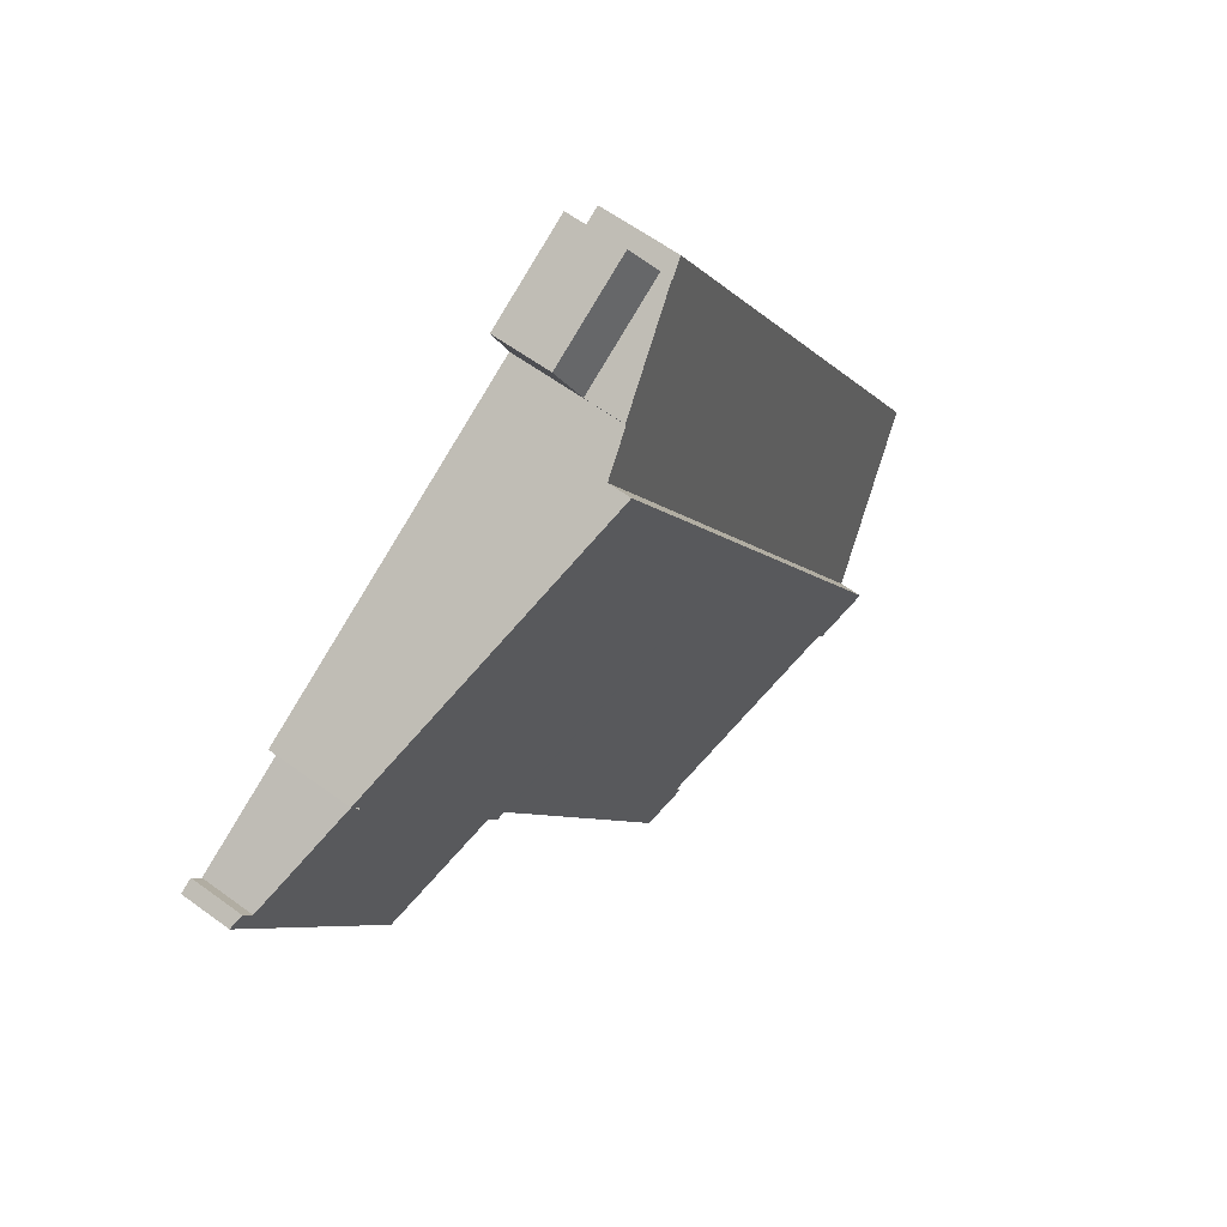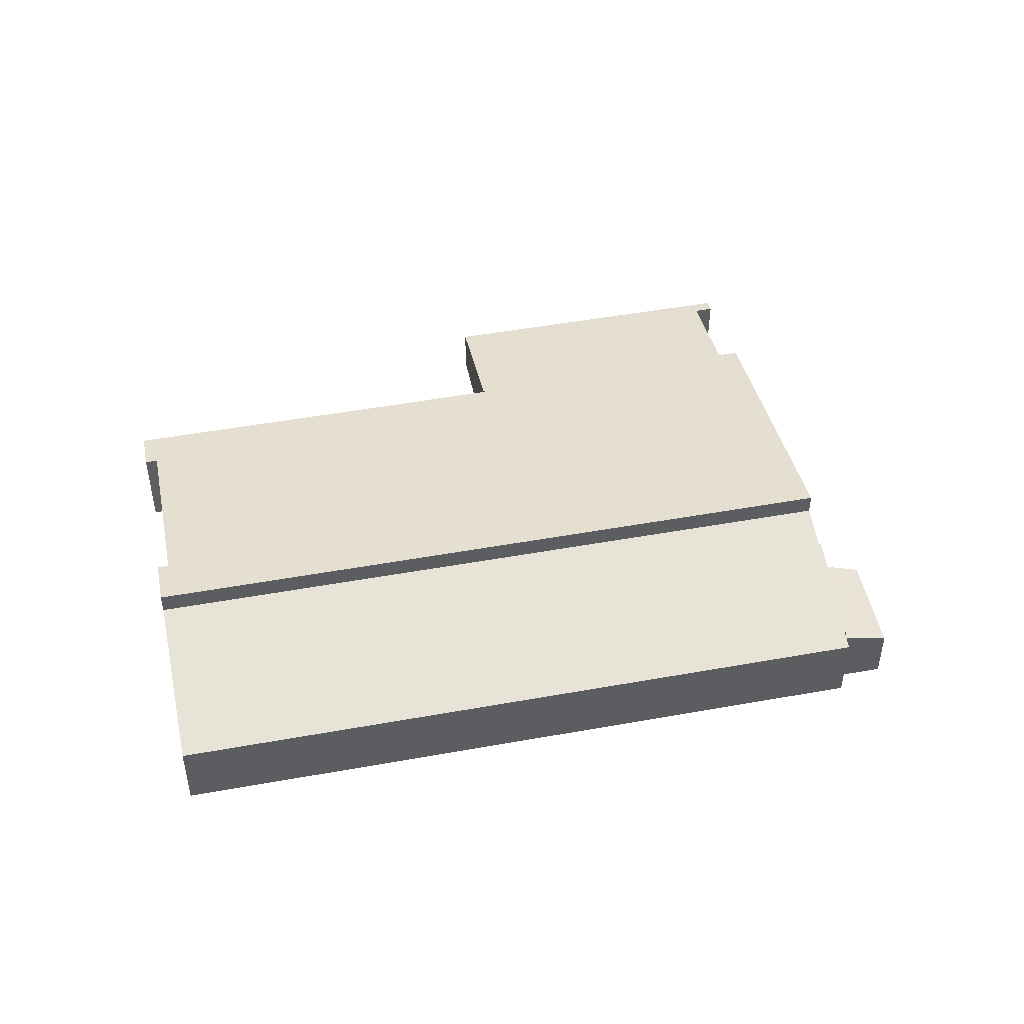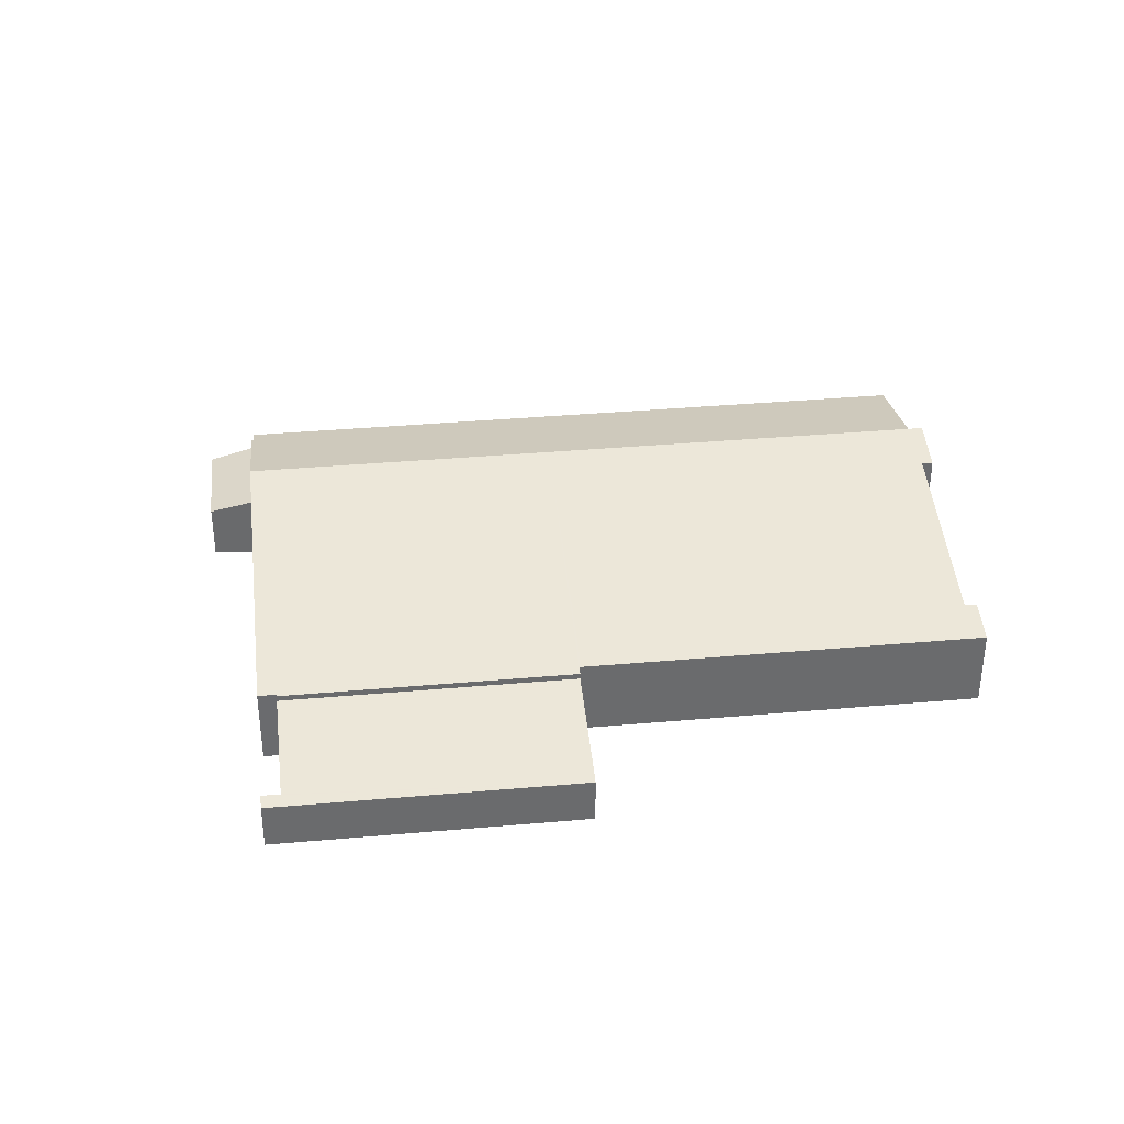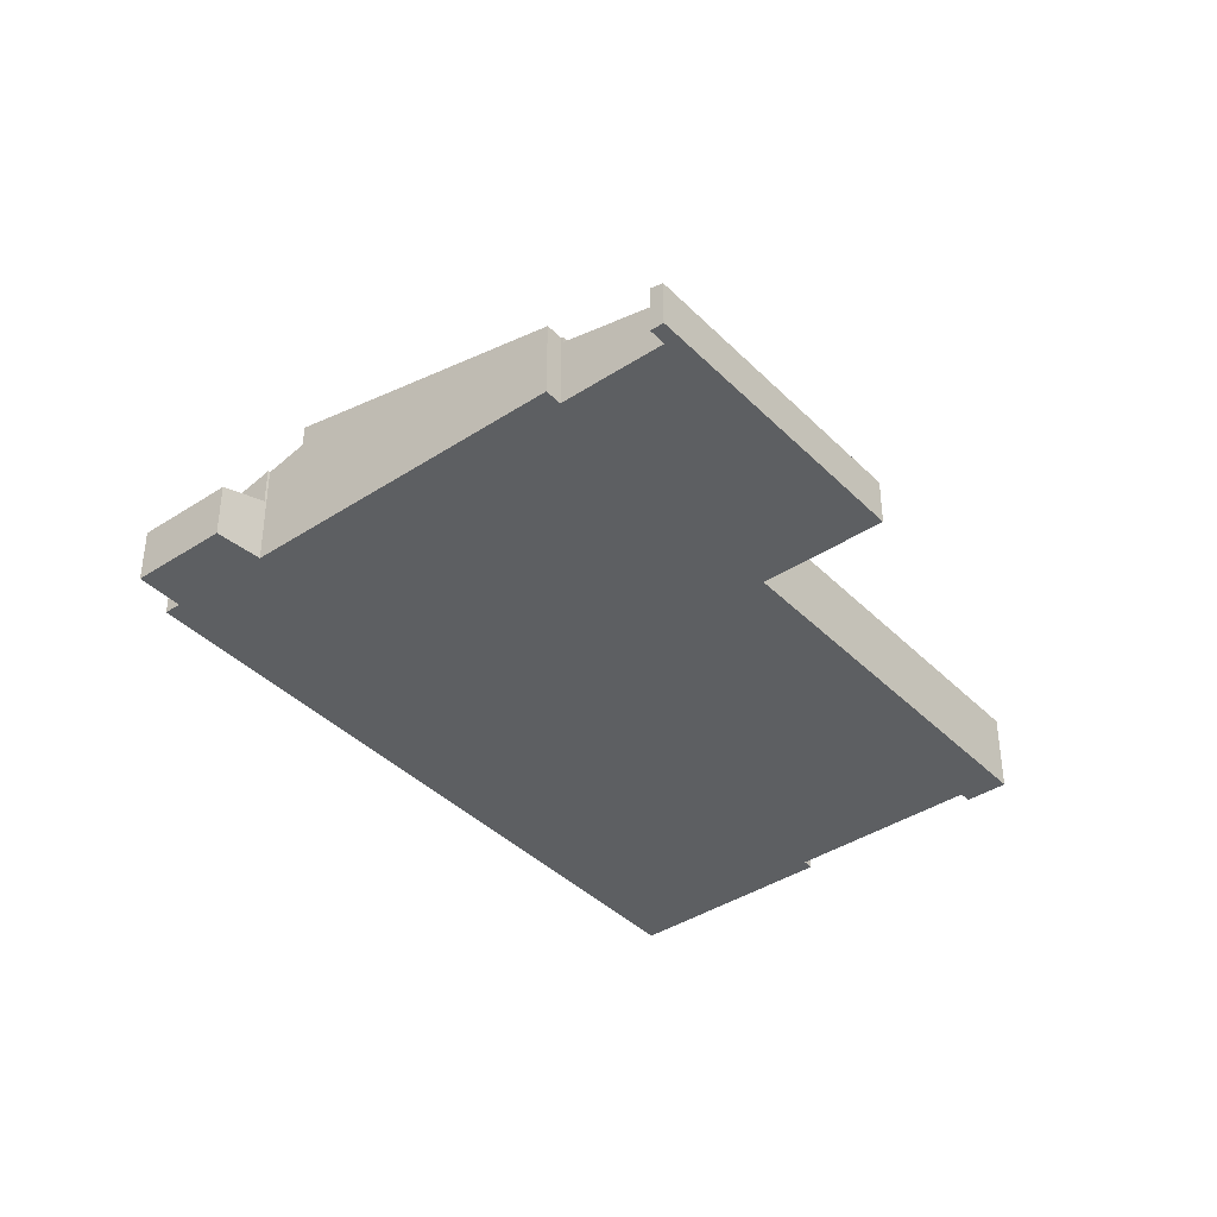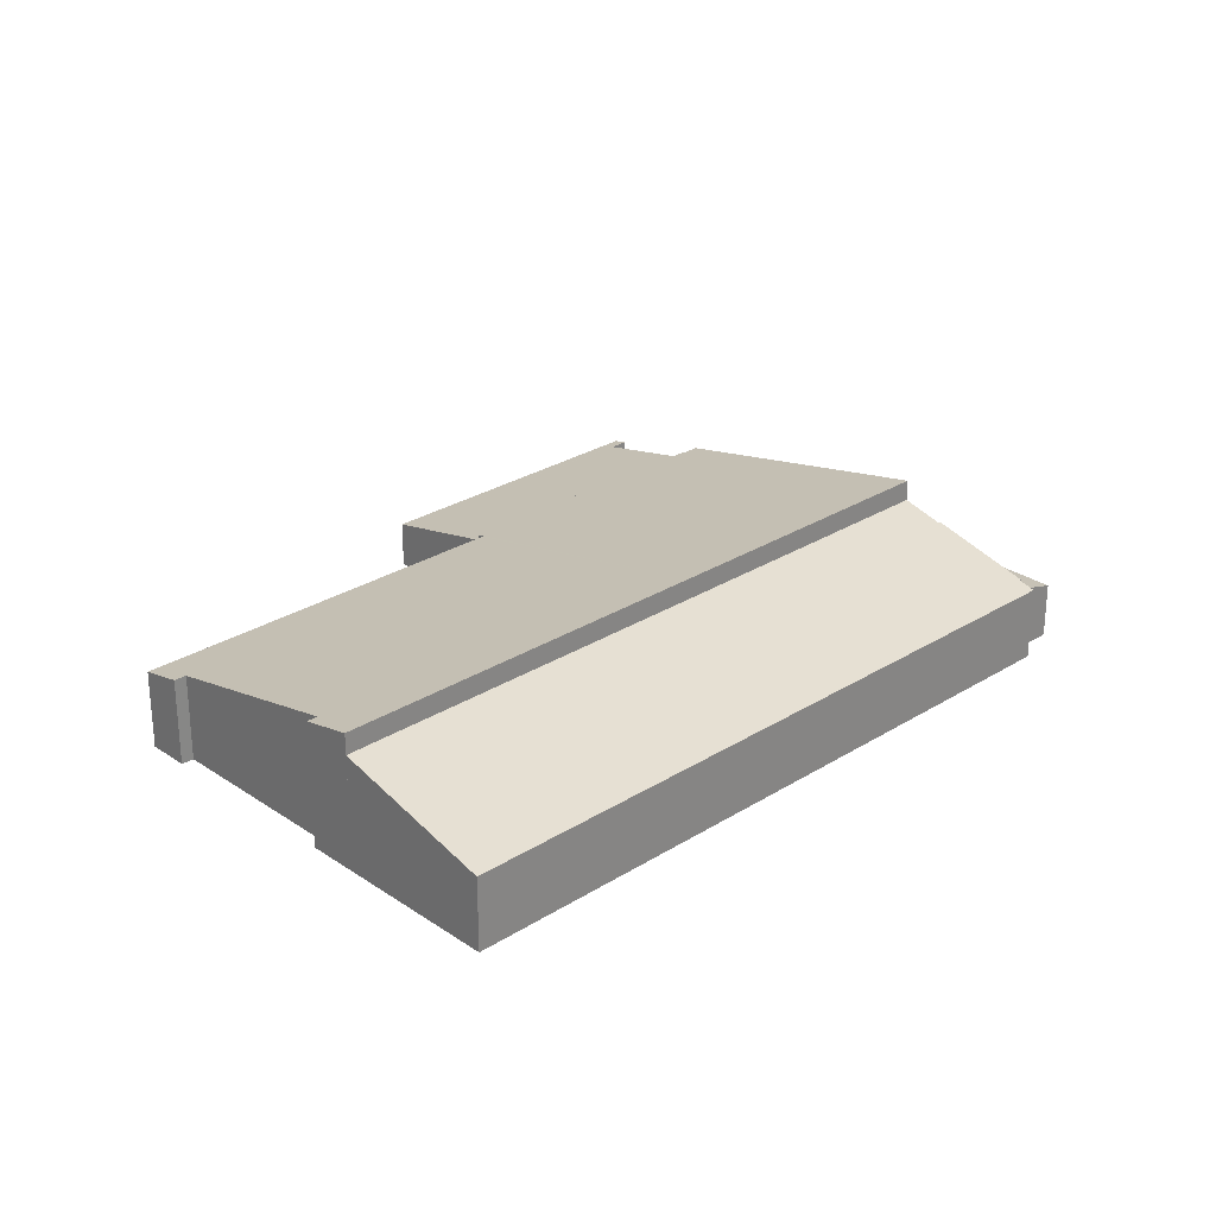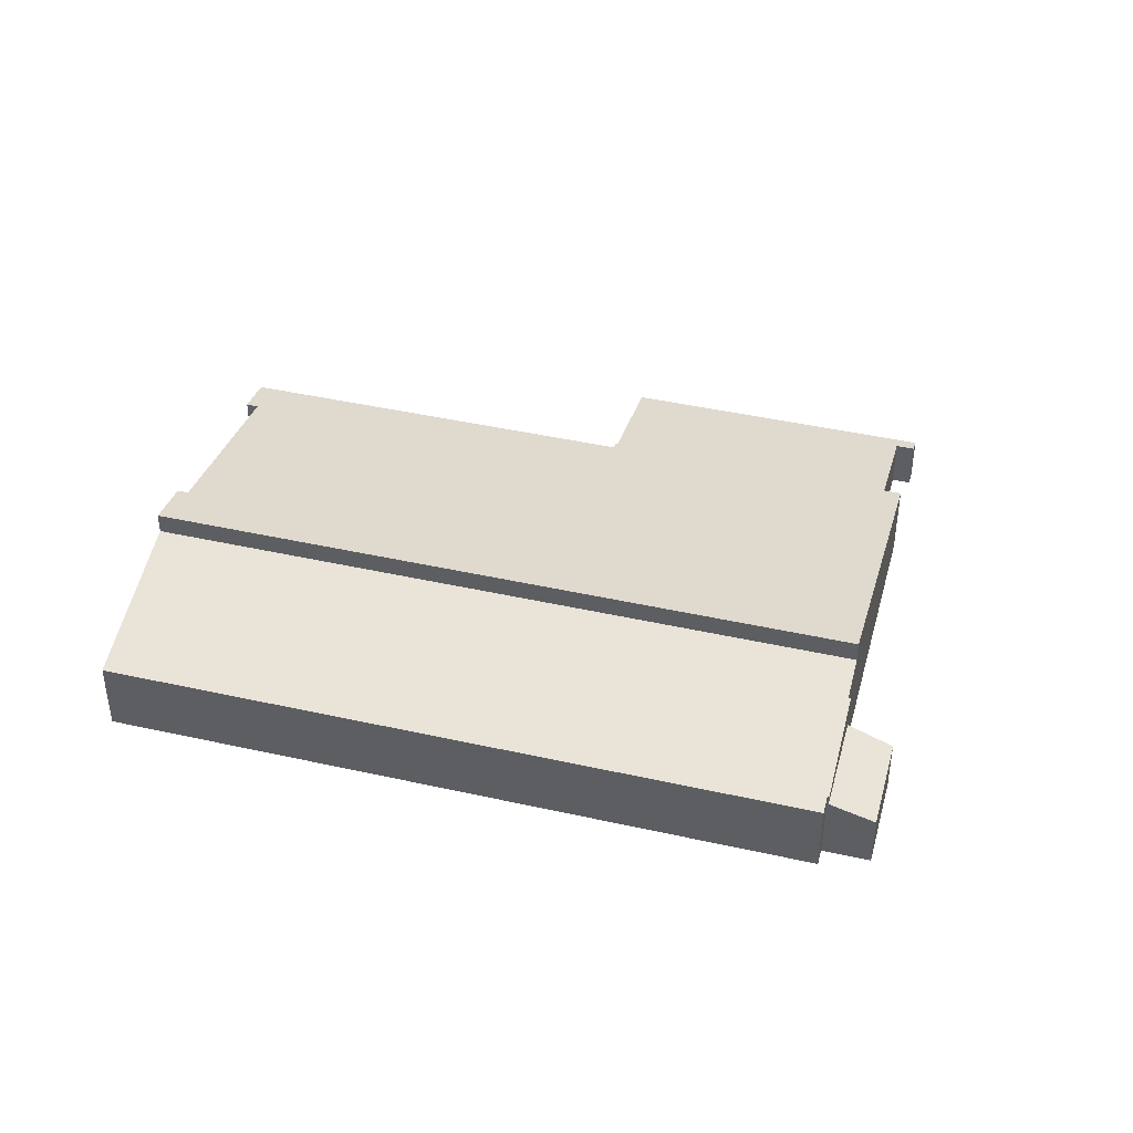
<metadata>
{"format":"obj","ext":"obj","renderer":"f3d","projection":"perspective","resolution":1024,"background":"white","views":[{"elev":59.8,"azim":127.1,"up":"+Z"},{"elev":48.6,"azim":-71.3,"up":"+Y"},{"elev":37.1,"azim":113.6,"up":"+Y"},{"elev":-39.5,"azim":69.3,"up":"+Y"},{"elev":27.6,"azim":-103.8,"up":"+Y"},{"elev":43.1,"azim":-45.0,"up":"+Y"}]}
</metadata>
<code>
v  36.78 2.425 3.045
v  44.3 2.573 17.47
v  44.93 2.426 17.1
v  43.81 2.572 16.62
v  38.95 3.709 19.47
v  31.27 3.709 6.24
v  38.95 -1.192e-15 19.47
v  43.81 -1.018e-15 16.62
v  44.3 -1.069e-15 17.47
v  44.93 -1.047e-15 17.1
v  31.27 -3.821e-16 6.24
v  36.78 -1.865e-16 3.045
v  19.55 3.503 31.96
v  25.23 2.862 31.43
v  24.24 3.503 29.23
v  20.75 2.863 34.03
v  19.55 -1.957e-15 31.96
v  20.75 -2.083e-15 34.03
v  25.23 -1.925e-15 31.43
v  24.24 -1.79e-15 29.23
v  31.27 4.02 6.24
v  38.85 4.04 19.52
v  38.95 4.019 19.47
v  20.29 4.105 -11.84
v  18.67 4.551 -10.15
v  26.28 4.105 -1.502
v  20.06 4.158 -11.71
v  18.37 4.544 -10.73
v  26.05 7.088 28.05
v  39.34 4.039 20.34
v  17.85 7.088 13.91
v  30.9 4.106 6.457
v  30.85 4.105 6.369
v  7.326 7.087 -4.248
v  9.94 6.554 -5.091
v  9.644 6.555 -5.592
v  18.37 6.571e-16 -10.73
v  20.29 7.251e-16 -11.84
v  20.06 7.168e-16 -11.71
v  9.94 3.117e-16 -5.091
v  18.67 6.218e-16 -10.15
v  7.326 2.601e-16 -4.248
v  9.644 3.424e-16 -5.592
v  30.9 -3.954e-16 6.457
v  17.85 -8.515e-16 13.91
v  26.05 -1.717e-15 28.05
v  38.85 -1.195e-15 19.52
v  39.34 -1.246e-15 20.34
v  30.85 -3.9e-16 6.369
v  26.28 9.197e-17 -1.502
v  2.846 4.652 -1.65
v  17.85 5.984 13.91
v  7.326 5.984 -4.248
v  1.649 4.297 -0.956
v  0 3.806 2.331e-16
v  10.53 3.807 18.15
v  26.05 5.984 28.05
v  24.19 5.432 29.12
v  18.74 3.807 32.32
v  19.5 4.035 31.87
v  24.24 5.429 29.23
v  19.55 4.035 31.96
v  19.5 -1.952e-15 31.87
v  18.74 -1.979e-15 32.32
v  24.19 -1.783e-15 29.12
v  10.53 -1.112e-15 18.15
v  0 0 0
v  2.846 1.01e-16 -1.65
v  1.649 5.854e-17 -0.956
g defaultobject
f 1 2 3
f 2 1 4
f 4 1 5
f 5 1 6
f 7 4 5
f 4 7 8
f 9 3 2
f 3 9 10
f 4 9 2
f 9 4 8
f 11 5 6
f 5 11 7
f 10 1 3
f 1 10 12
f 1 11 6
f 11 1 12
f 9 12 10
f 12 9 8
f 12 8 7
f 12 7 11
f 13 14 15
f 14 13 16
f 17 16 13
f 16 17 18
f 18 14 16
f 14 18 19
f 14 20 15
f 20 14 19
f 20 13 15
f 13 20 17
f 17 19 18
f 19 17 20
f 21 22 23
f 24 25 26
f 25 24 27
f 25 27 28
f 22 29 30
f 29 22 31
f 31 22 32
f 32 22 21
f 31 32 33
f 31 33 26
f 31 26 34
f 34 26 35
f 35 26 25
f 34 35 36
f 27 37 28
f 37 27 24
f 37 24 38
f 37 38 39
f 25 40 35
f 40 25 41
f 36 42 34
f 42 36 43
f 21 44 32
f 44 21 11
f 28 41 25
f 41 28 37
f 42 31 34
f 31 42 45
f 31 45 29
f 29 45 46
f 35 43 36
f 43 35 40
f 30 47 22
f 47 30 48
f 23 11 21
f 11 23 7
f 44 33 32
f 33 44 26
f 26 44 49
f 26 49 50
f 26 50 24
f 24 50 38
f 46 30 29
f 30 46 48
f 47 23 22
f 23 47 7
f 46 47 48
f 47 11 7
f 11 47 46
f 11 46 44
f 44 46 45
f 44 45 49
f 49 45 50
f 50 45 42
f 50 42 40
f 50 40 41
f 50 41 38
f 38 41 39
f 40 42 43
f 37 39 41
f 51 52 53
f 52 51 54
f 52 54 55
f 52 55 56
f 52 56 57
f 57 56 58
f 58 56 59
f 58 59 60
f 58 60 61
f 62 61 60
f 59 63 60
f 63 59 64
f 62 20 61
f 20 62 17
f 58 46 57
f 46 58 65
f 63 62 60
f 62 63 17
f 56 64 59
f 64 56 66
f 66 56 55
f 66 55 67
f 61 65 58
f 65 61 20
f 46 52 57
f 52 46 45
f 52 45 53
f 53 45 42
f 42 51 53
f 51 42 68
f 51 68 54
f 54 68 55
f 55 68 67
f 67 68 69
f 17 63 20
f 45 68 42
f 68 45 69
f 69 45 67
f 67 45 66
f 66 45 46
f 66 46 65
f 66 65 64
f 64 65 63
f 63 65 20

</code>
